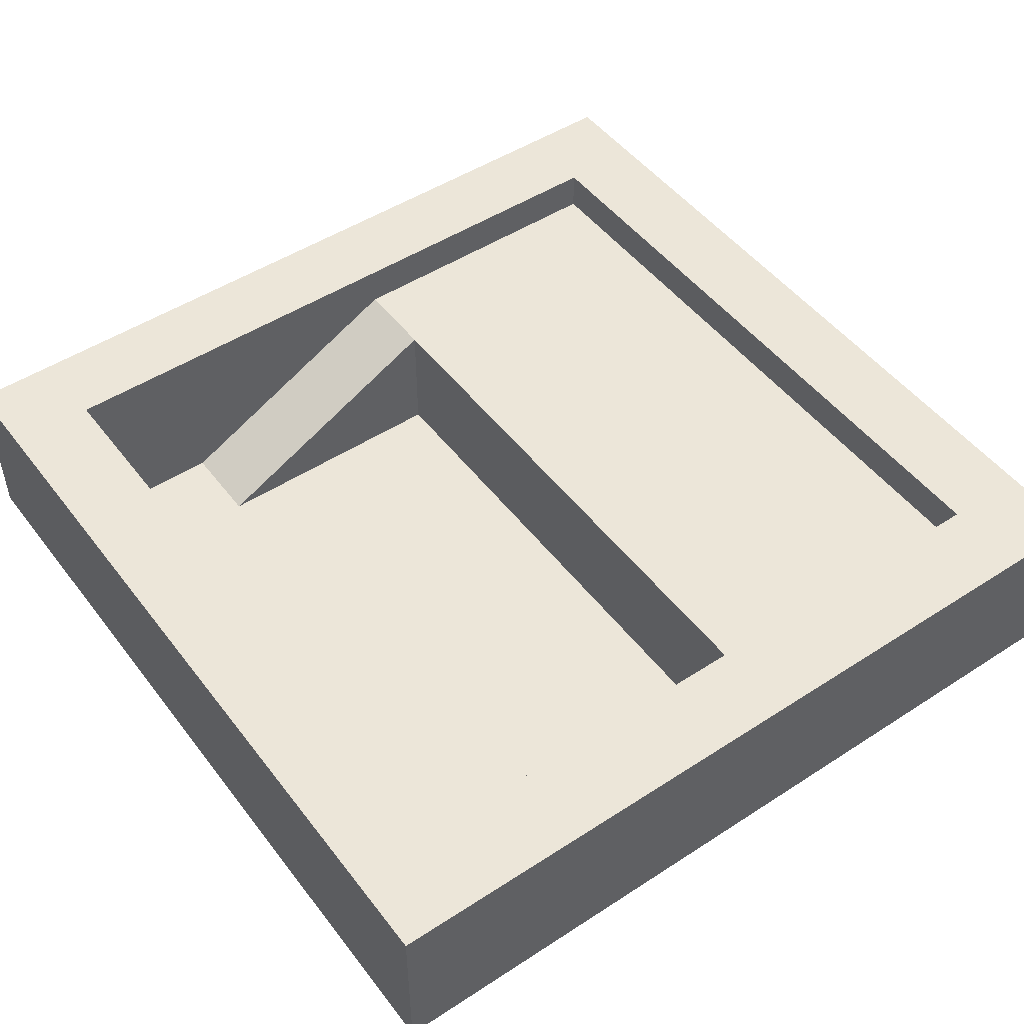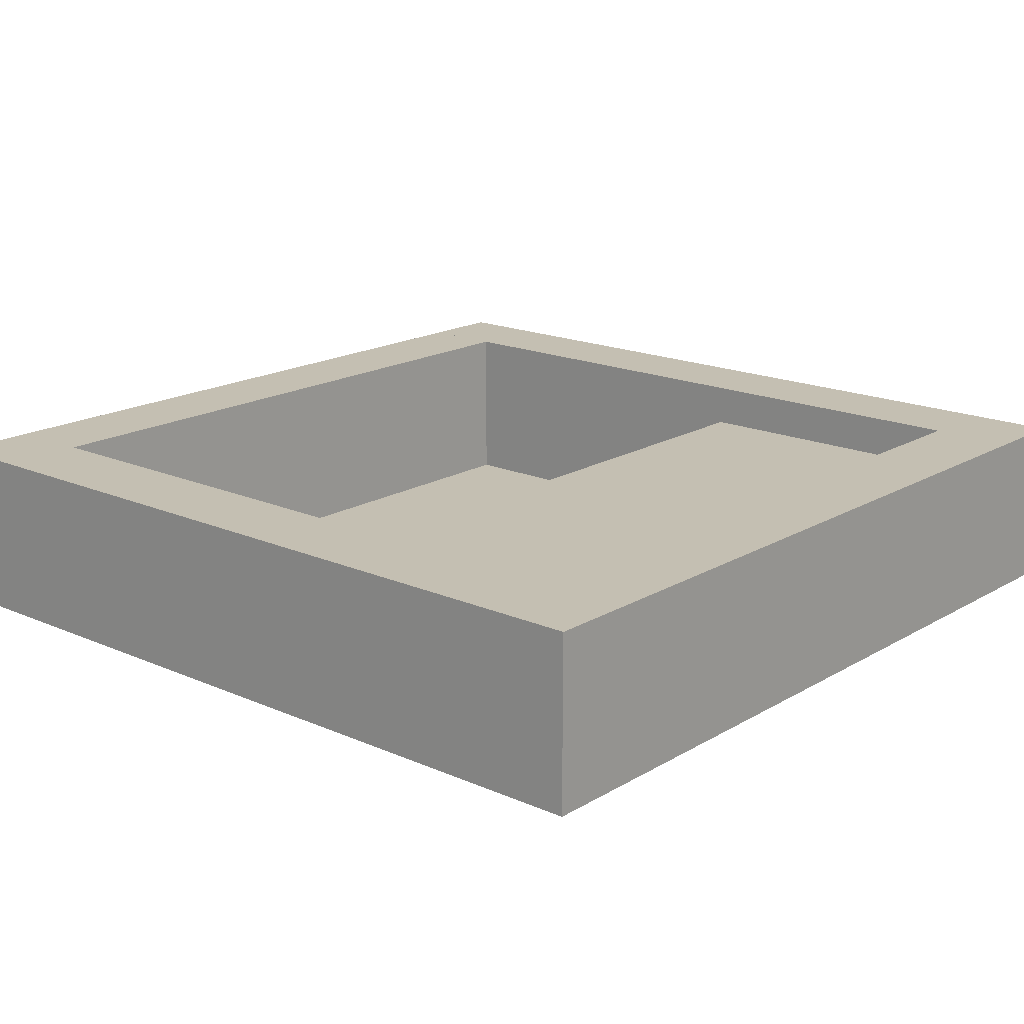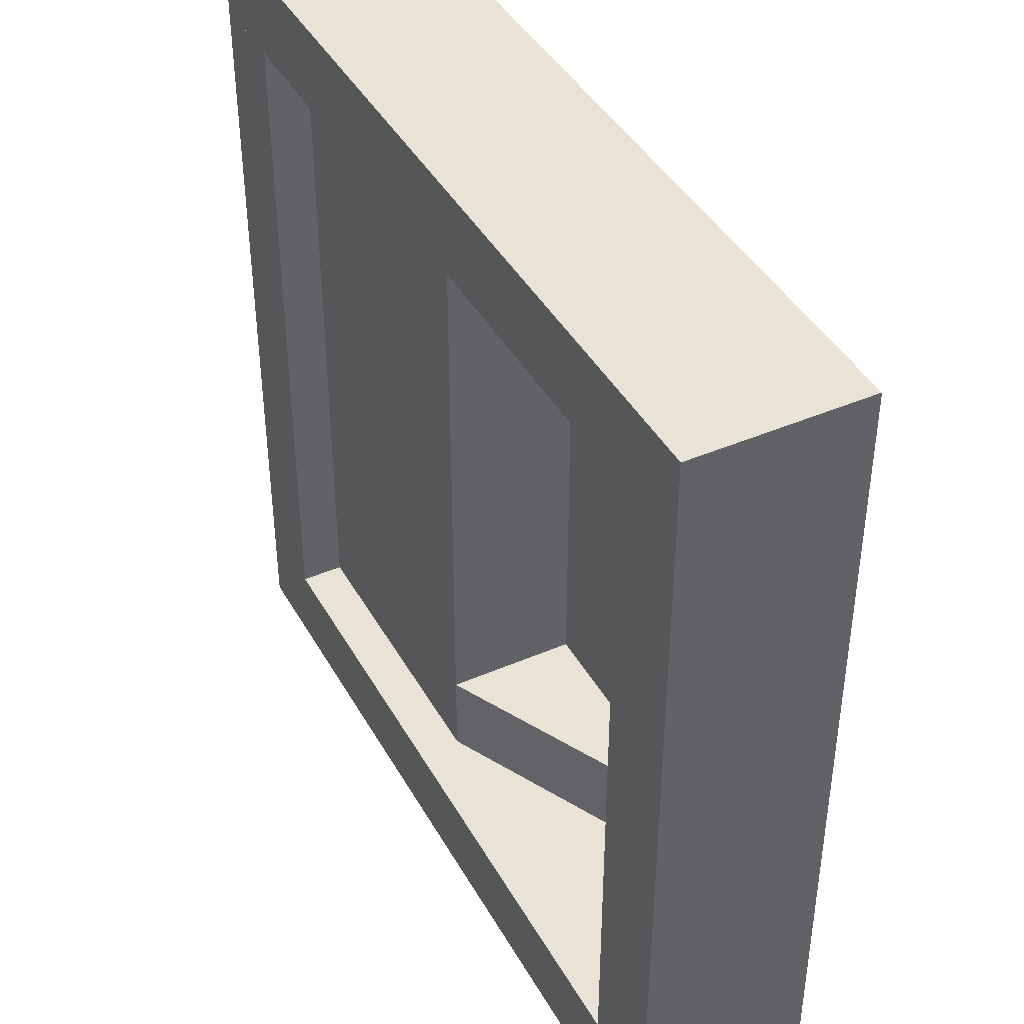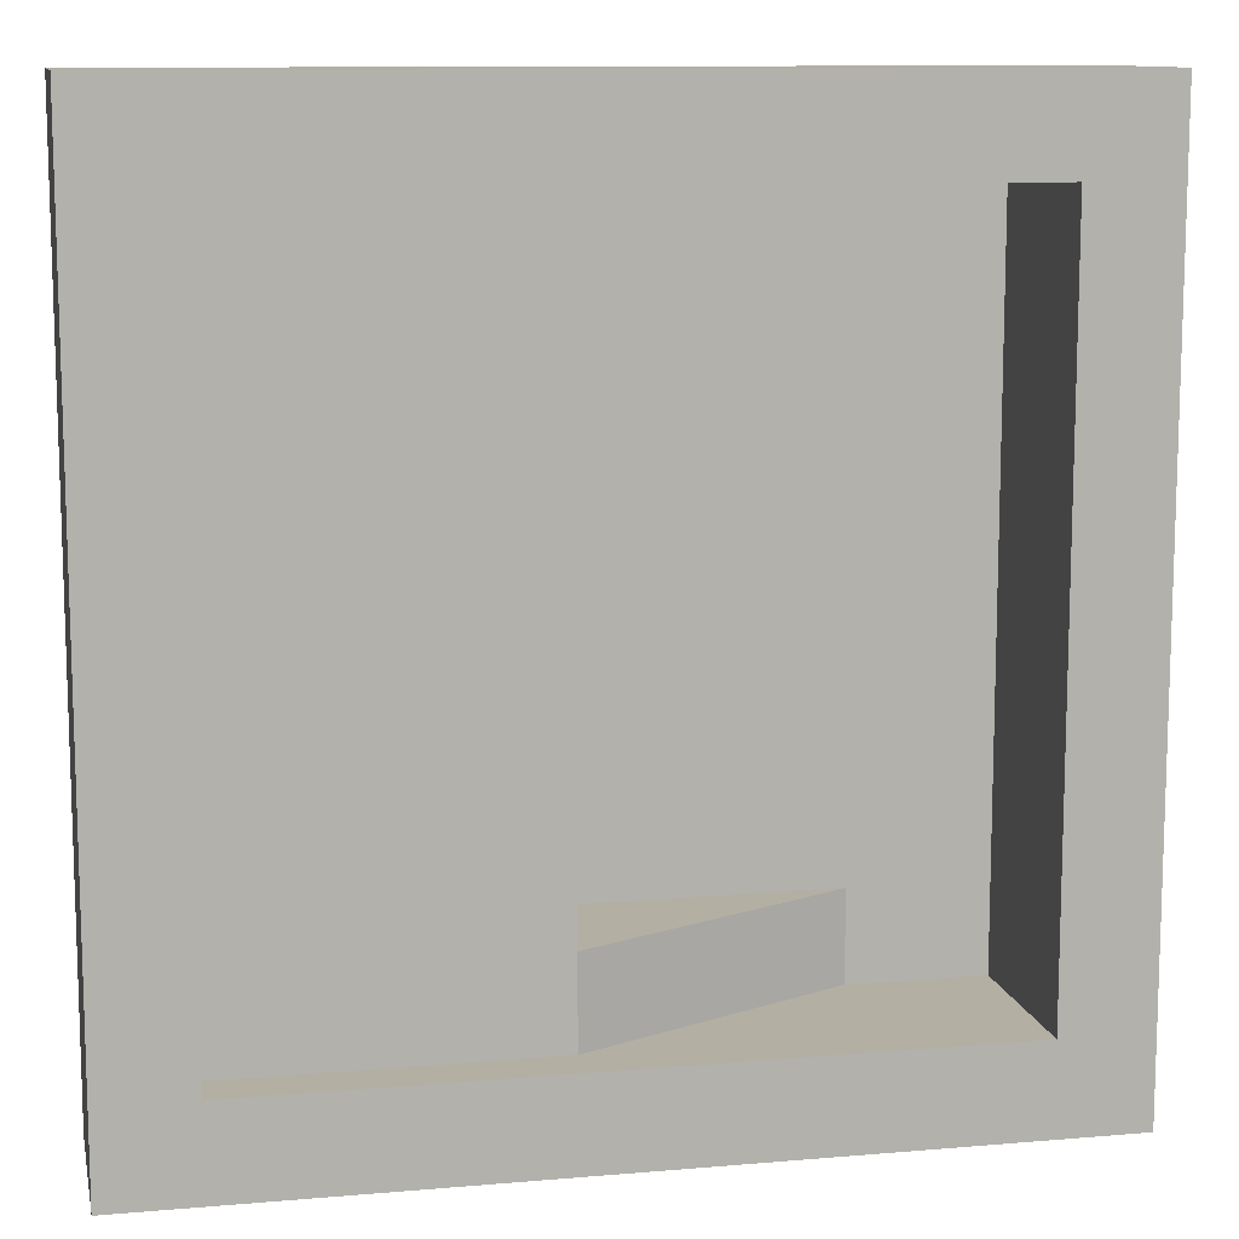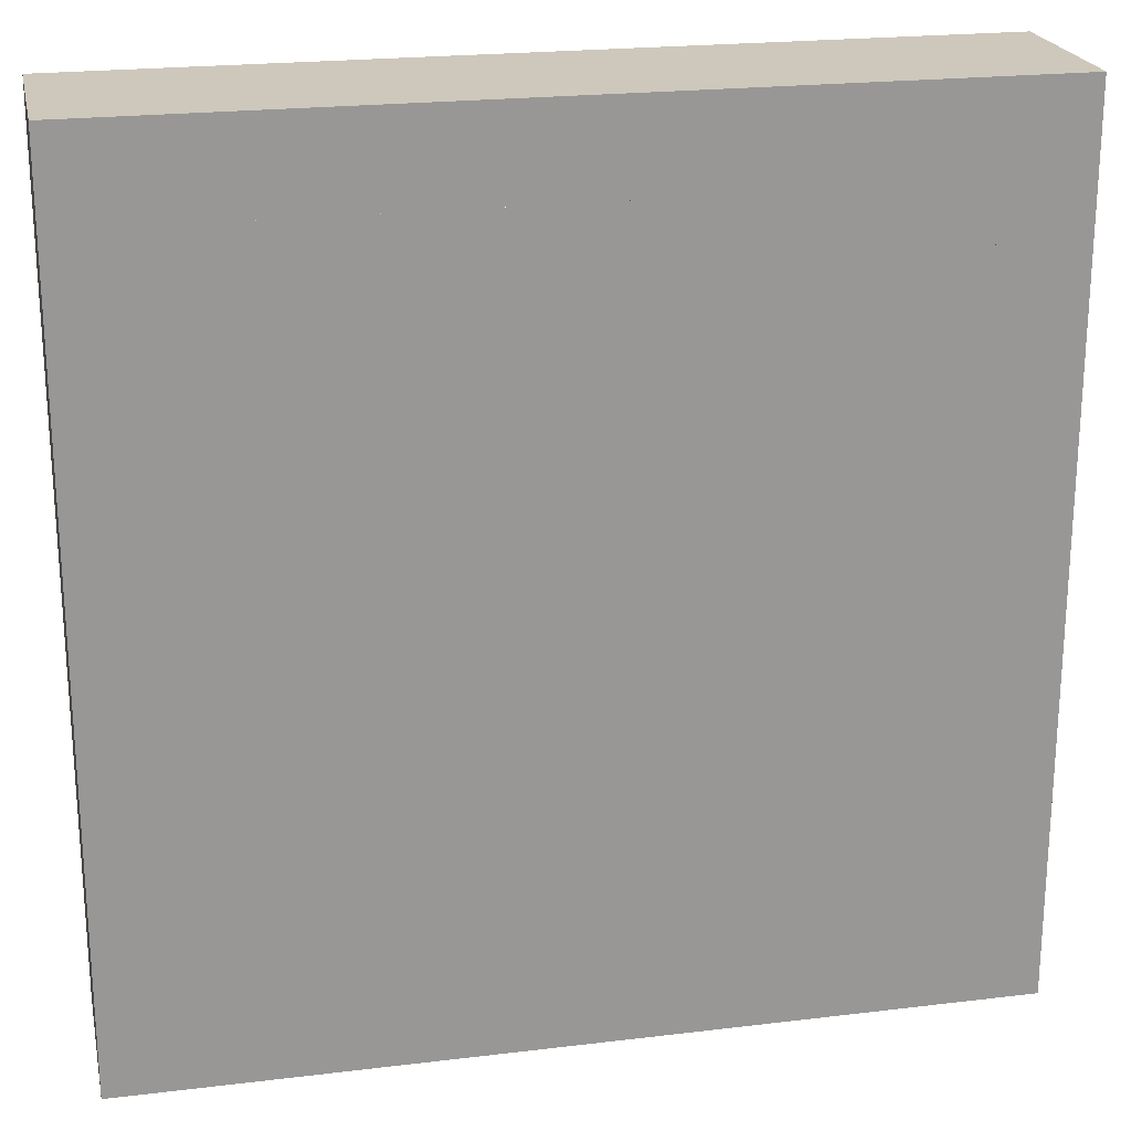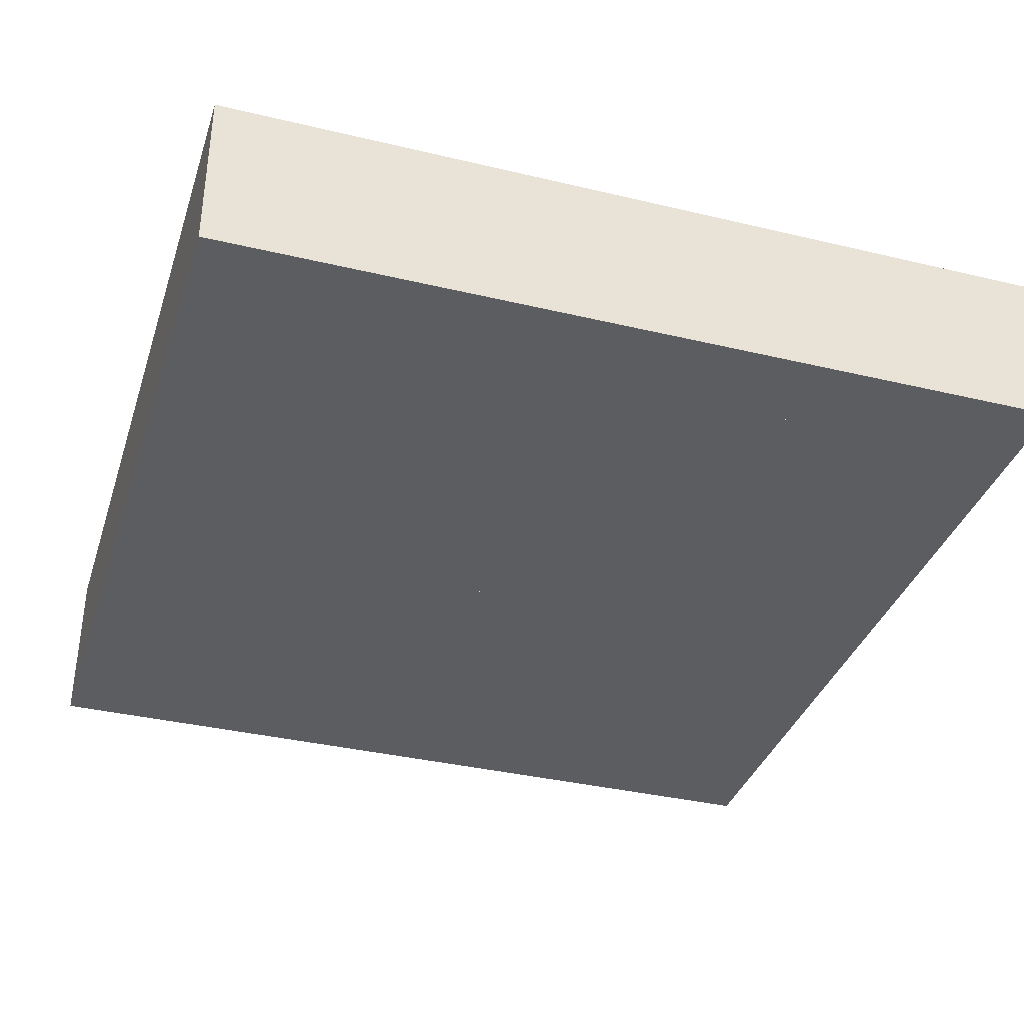
<metadata>
{"format":"obj","ext":"obj","renderer":"f3d","projection":"perspective","resolution":1024,"background":"white","views":[{"elev":49.1,"azim":-35.8,"up":"+Y"},{"elev":17.6,"azim":40.9,"up":"+Y"},{"elev":42.2,"azim":-117.3,"up":"+Z"},{"elev":11.1,"azim":168.1,"up":"+Z"},{"elev":22.0,"azim":-11.9,"up":"+Z"},{"elev":-36.2,"azim":-107.3,"up":"+Y"}]}
</metadata>
<code>
o Cube.002_Cube.003
v -10 0 -8
v -10 4 -8
v -10 0 -10
v -10 4 -10
v 10 0 -8
v 10 4 -8
v 10 0 -10
v 10 4 -10
v -10 0 10
v -10 4 10
v -10 0 -8
v -10 4 -8
v -8 0 10
v -8 4 10
v -8 0 -8
v -8 4 -8
v -8 0 10
v -8 4 10
v -8 0 8
v -8 4 8
v 10 0 10
v 10 4 10
v 10 0 8
v 10 4 8
v 8 0 8
v 8 4 8
v 8 0 -8
v 8 4 -8
v 10 0 8
v 10 4 8
v 10 0 -8
v 10 4 -8
f 2 4 3 1
f 4 8 7 3
f 8 6 5 7
f 6 2 1 5
f 1 3 7 5
f 6 8 4 2
f 10 12 11 9
f 12 16 15 11
f 16 14 13 15
f 14 10 9 13
f 9 11 15 13
f 14 16 12 10
f 18 20 19 17
f 20 24 23 19
f 24 22 21 23
f 22 18 17 21
f 17 19 23 21
f 22 24 20 18
f 26 28 27 25
f 28 32 31 27
f 32 30 29 31
f 30 26 25 29
f 25 27 31 29
f 30 32 28 26
o Cube.001_Cube.002
v -1 0 -6
v -5 0 -6
v -1 0 -8
v -5 0 -8
v 1 0 -6
v 1 3 -6
v 1 0 -8
v 1 3 -8
f 34 36 35 33
f 36 40 39 35
f 40 38 37 39
f 38 34 33 37
f 33 35 39 37
f 38 40 36 34
o Cube_Cube.001
v 1 0 8
v 1 3 8
v 1 0 -8
v 1 3 -8
v 8 0 8
v 8 3 8
v 8 0 -8
v 8 3 -8
f 42 44 43 41
f 44 48 47 43
f 48 46 45 47
f 46 42 41 45
f 41 43 47 45
f 46 48 44 42
o Plane
v -8 0 8
v 8 0 8
v -8 0 -8
v 8 0 -8
f 49 50 52 51

</code>
